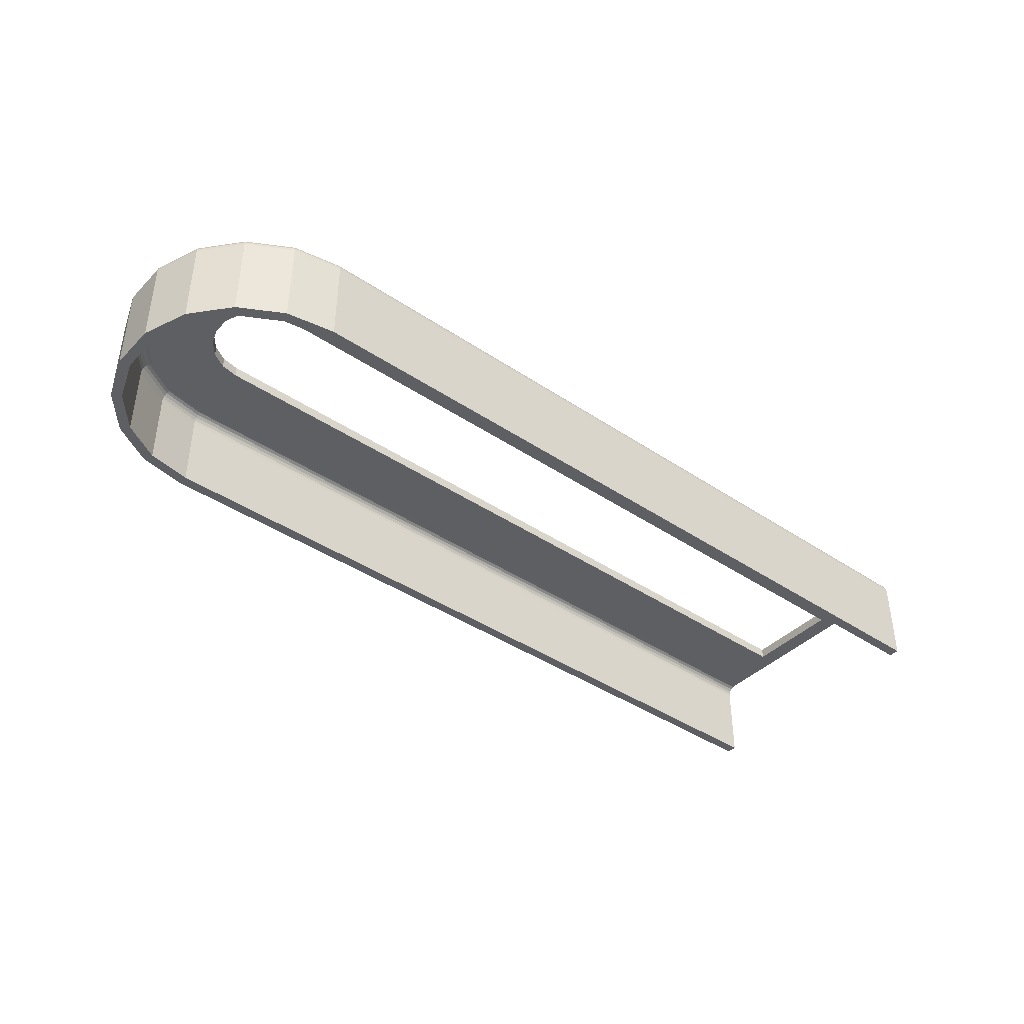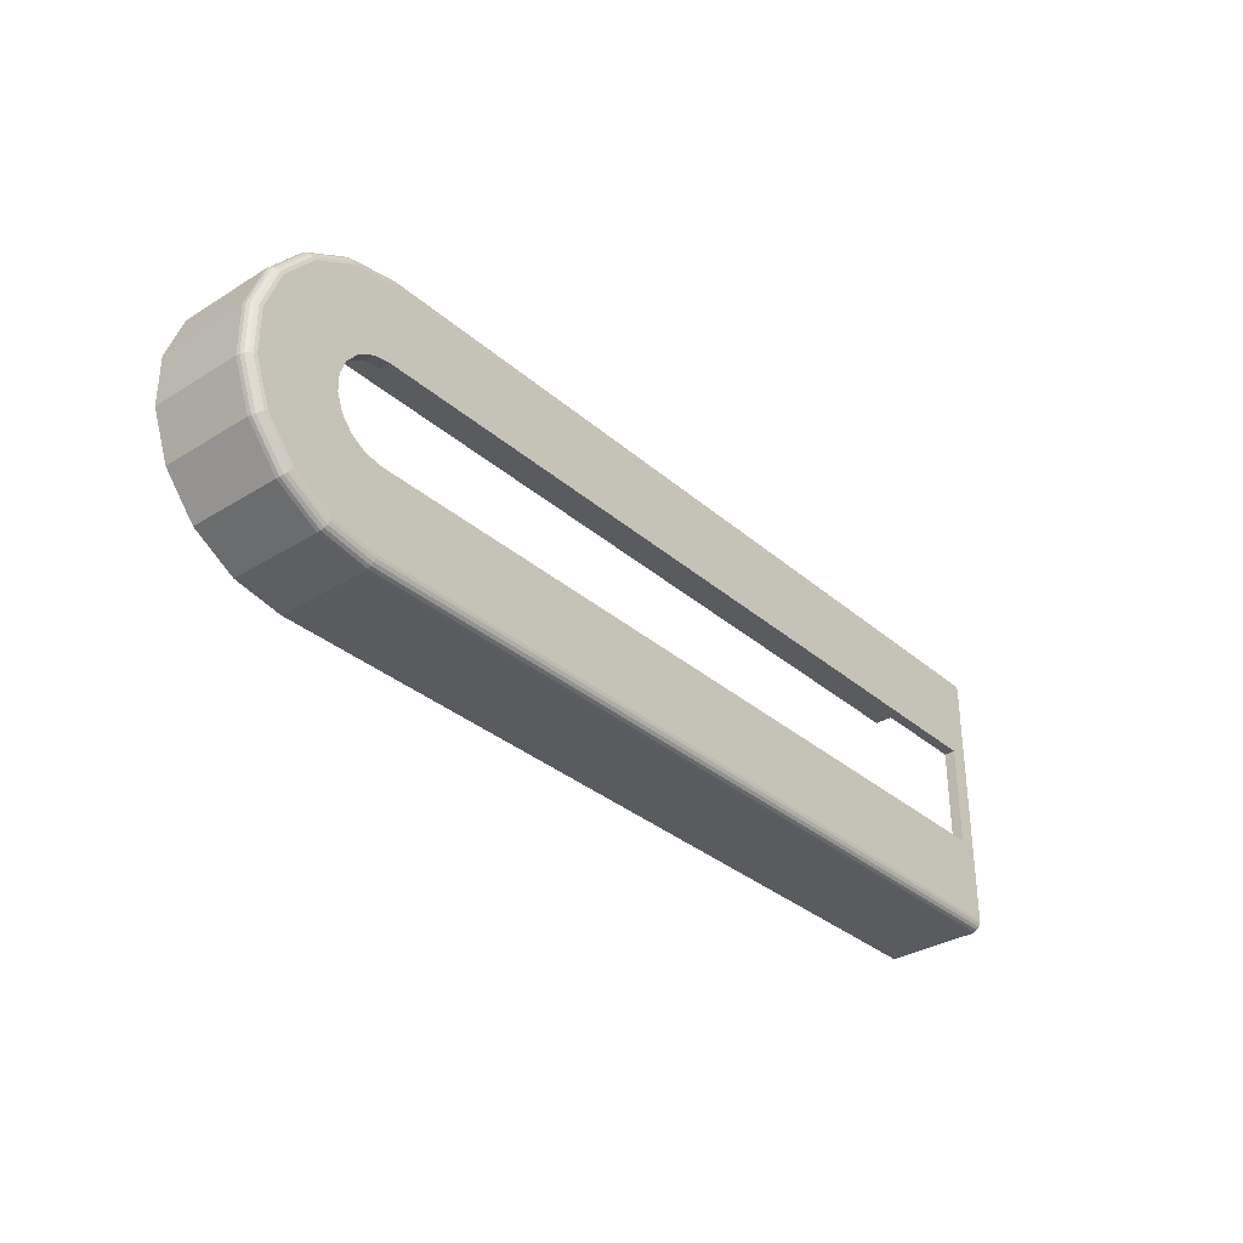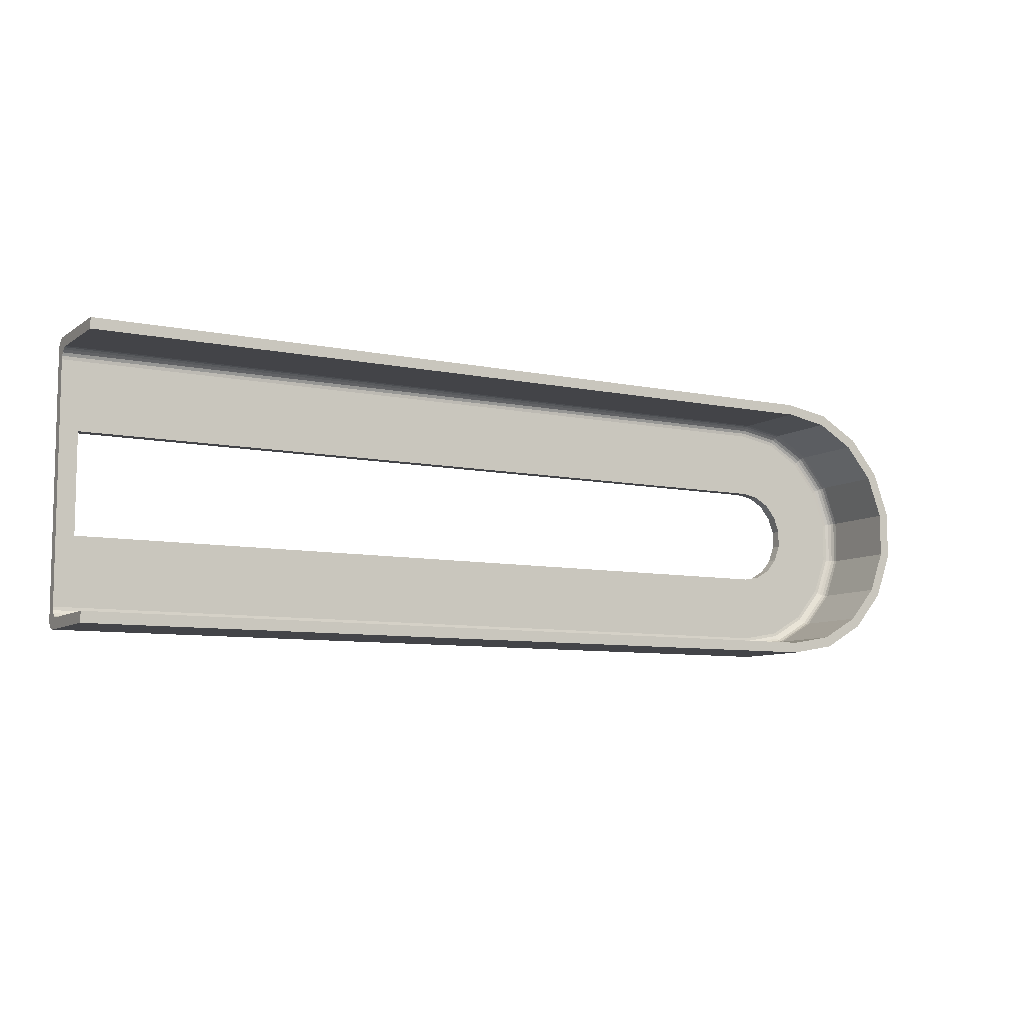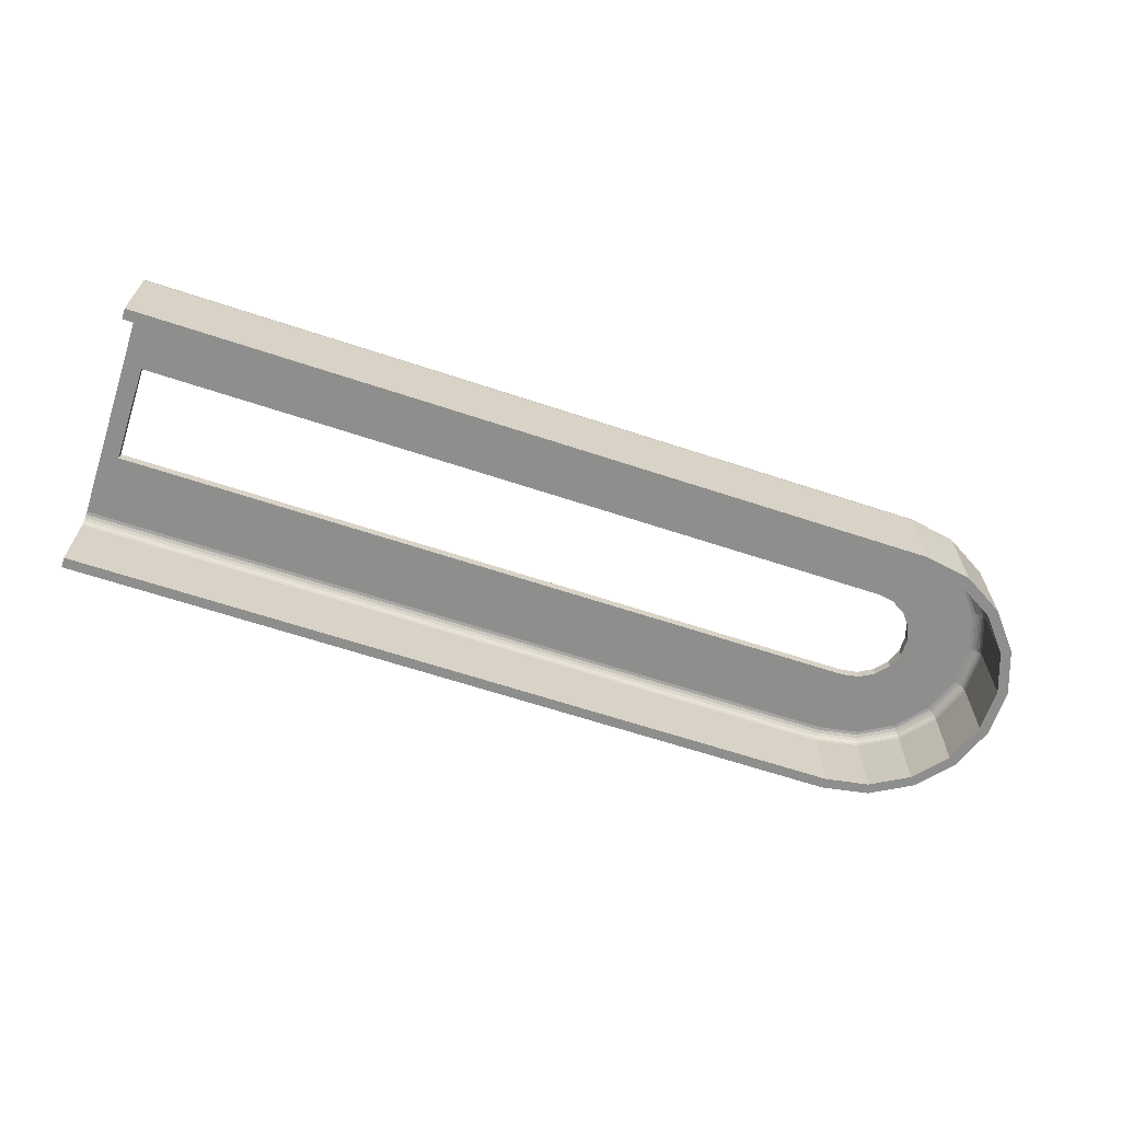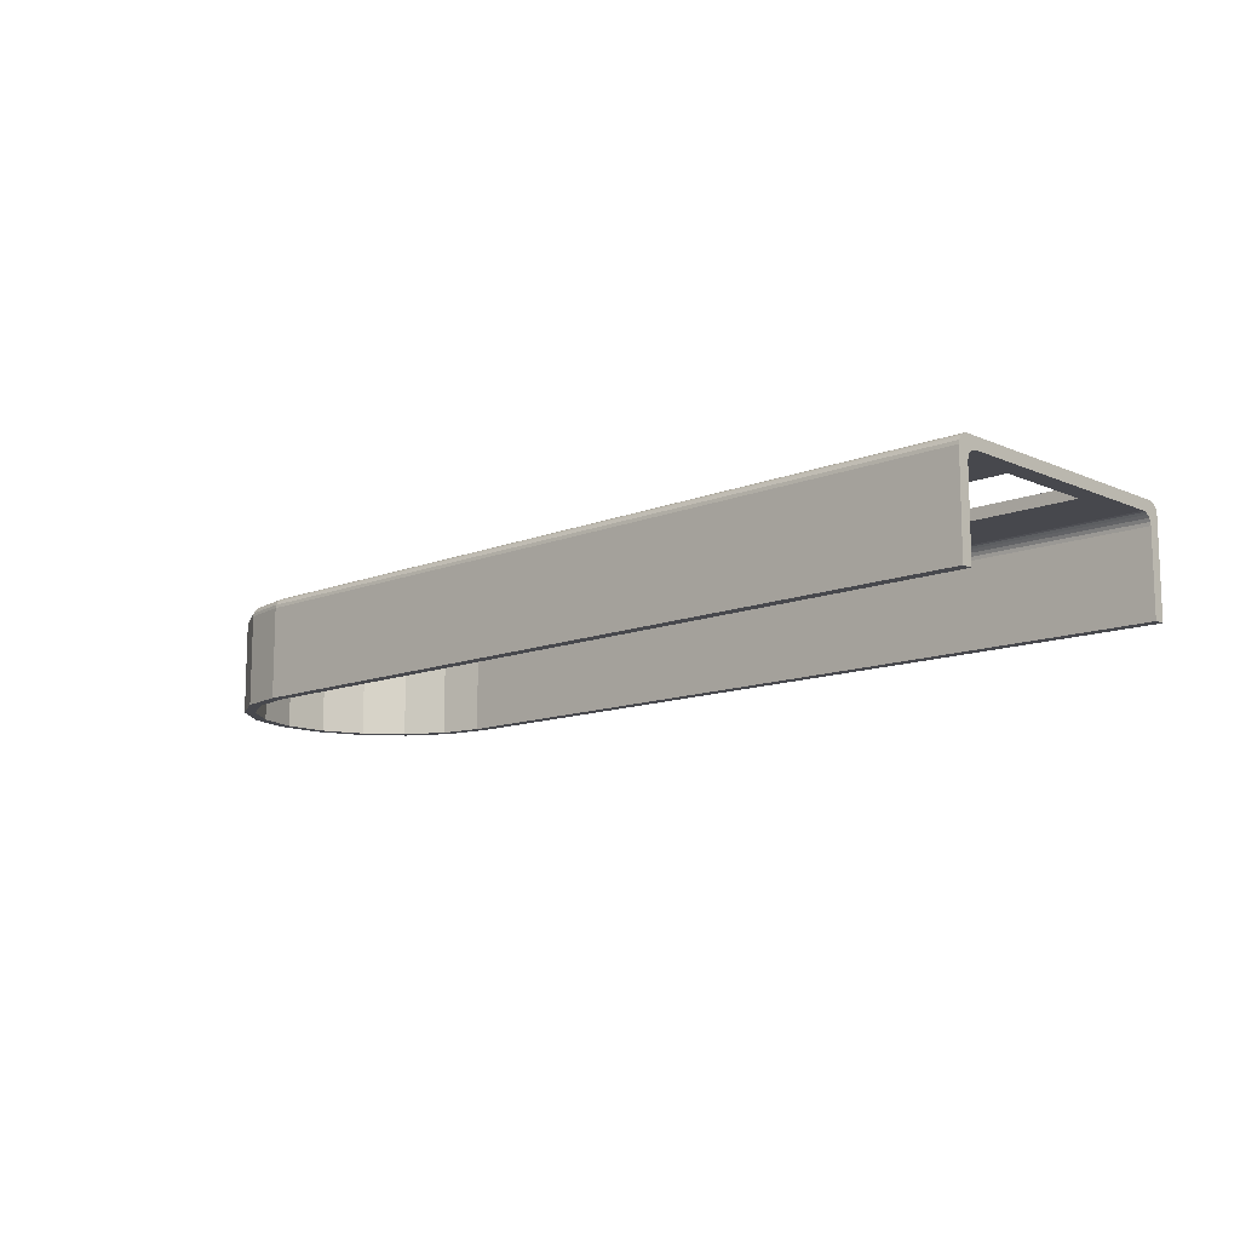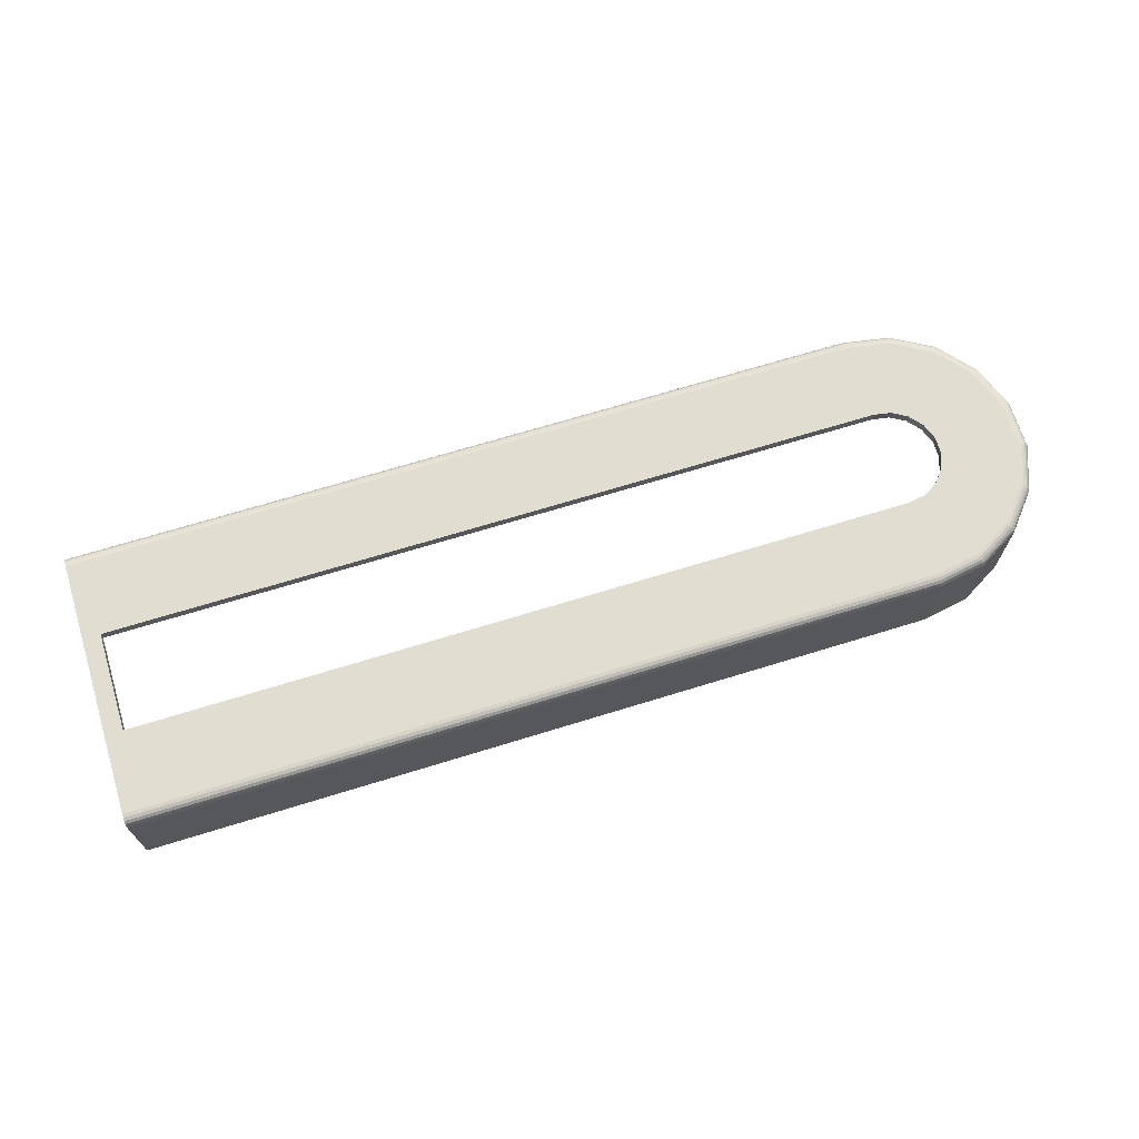
<metadata>
{"format":"obj","ext":"obj","renderer":"f3d","projection":"perspective","resolution":1024,"background":"white","views":[{"elev":-40.7,"azim":-39.5,"up":"+Z"},{"elev":-33.2,"azim":-49.6,"up":"+Y"},{"elev":-8.2,"azim":150.2,"up":"+Y"},{"elev":-64.8,"azim":161.6,"up":"+Z"},{"elev":-11.9,"azim":43.8,"up":"+Z"},{"elev":68.4,"azim":162.8,"up":"+Z"}]}
</metadata>
<code>
o Body
v 225 34.76 24.43
v 225 36.93 27.85
v 225 36 28
v 225 37.76 27.43
v 225 35.43 23.76
v 225 38.43 26.76
v 225 38.85 25.93
v 225 39 25
v 225 35.85 22.93
v 225 33.93 24.85
v 225 36 22
v 225 33 25
v 225 39 0
v 225 36 0
v 225 -33 25
v 225 -36 28
v 225 -33.93 24.85
v 225 -34.76 24.43
v 225 -36.93 27.85
v 225 -37.76 27.43
v 225 -38.43 26.76
v 225 -35.43 23.76
v 225 -38.85 25.93
v 225 -39 25
v 225 -36 22
v 225 -35.85 22.93
v 225 -39 0
v 225 -36 0
v -0 -36 0
v 0 -36 22
v 0 -35.85 22.93
v 0 -35.43 23.76
v 0 -34.76 24.43
v 0 -33.93 24.85
v 0 -33 25
v -0 -39 0
v -13.34 -36.65 0
v -12.31 -33.83 0
v -23.14 -27.58 0
v -25.07 -29.88 0
v -33.77 -19.5 0
v -31.18 -18 0
v -35.45 -6.251 0
v -38.41 -6.772 0
v -0 39 0
v -0 36 0
v -38.41 6.772 0
v -35.45 6.251 0
v -13.34 36.65 0
v -12.31 33.83 0
v -33.77 19.5 0
v -31.18 18 0
v -25.07 29.88 0
v -23.14 27.58 0
v 220 14 25
v 220 -14 25
v 0 -14 25
v -4.788 -13.16 25
v -11.29 -31.01 25
v -8.999 -10.72 25
v -21.21 -25.28 25
v -28.58 -16.5 25
v -12.12 -7 25
v -32.5 -5.73 25
v -13.79 -2.431 25
v 0 33 25
v -0 14 25
v -32.5 5.73 25
v -13.79 2.431 25
v -12.12 7 25
v -11.29 31.01 25
v -4.788 13.16 25
v -28.58 16.5 25
v -8.999 10.72 25
v -21.21 25.28 25
v 0 -39 25
v 0 35.85 22.93
v 0 36 22
v 0 35.43 23.76
v 0 34.76 24.43
v 0 33.93 24.85
v 0 -36.93 27.85
v 0 -36 28
v 0 -37.76 27.43
v 0 -38.43 26.76
v 0 -38.85 25.93
v 220 14 28
v 220 -14 28
v 0 -14 28
v -4.788 -13.16 28
v -12.31 -33.83 28
v -8.999 -10.72 28
v -23.14 -27.58 28
v -12.12 -7 28
v -31.18 -18 28
v -13.79 -2.431 28
v -35.45 -6.251 28
v 0 36 28
v -0 14 28
v -12.12 7 28
v -35.45 6.251 28
v -13.79 2.431 28
v -12.31 33.83 28
v -4.788 13.16 28
v -31.18 18 28
v -23.14 27.58 28
v -8.999 10.72 28
v 0 36.93 27.85
v 0 37.76 27.43
v 0 38.43 26.76
v 0 38.85 25.93
v 0 39 25
v -12.31 33.83 22
v -23.14 27.58 22
v -31.18 18 22
v -35.45 6.251 22
v -35.45 -6.251 22
v -31.18 -18 22
v -23.14 -27.58 22
v -12.31 -33.83 22
v -12.26 33.69 22.93
v -12.12 33.29 23.76
v -11.89 32.67 24.43
v -11.6 31.88 24.85
v -23.05 27.47 22.93
v -22.77 27.14 23.76
v -22.35 26.63 24.43
v -21.81 25.99 24.85
v -31.05 17.93 22.93
v -30.68 17.71 23.76
v -30.11 17.38 24.43
v -29.38 16.96 24.85
v -35.31 6.226 22.93
v -34.89 6.152 23.76
v -34.24 6.037 24.43
v -33.41 5.891 24.85
v -35.31 -6.226 22.93
v -34.89 -6.152 23.76
v -34.24 -6.037 24.43
v -33.41 -5.891 24.85
v -31.05 -17.93 22.93
v -30.68 -17.71 23.76
v -30.11 -17.38 24.43
v -29.38 -16.96 24.85
v -23.05 -27.47 22.93
v -22.77 -27.14 23.76
v -22.35 -26.63 24.43
v -21.81 -25.99 24.85
v -12.26 -33.69 22.93
v -12.12 -33.29 23.76
v -11.89 -32.67 24.43
v -11.6 -31.88 24.85
v -13.34 36.65 25
v -25.07 29.88 25
v -33.77 19.5 25
v -38.41 6.772 25
v -38.41 -6.772 25
v -33.77 -19.5 25
v -25.07 -29.88 25
v -13.34 -36.65 25
v -12.63 -34.7 27.85
v -12.92 -35.49 27.43
v -13.14 -36.11 26.76
v -13.29 -36.51 25.93
v -23.74 -28.29 27.85
v -24.27 -28.93 27.43
v -24.7 -29.44 26.76
v -24.97 -29.76 25.93
v -31.98 -18.46 27.85
v -32.7 -18.88 27.43
v -33.28 -19.21 26.76
v -33.65 -19.43 25.93
v -36.37 -6.412 27.85
v -37.19 -6.558 27.43
v -37.84 -6.673 26.76
v -38.26 -6.747 25.93
v -36.37 6.412 27.85
v -37.19 6.558 27.43
v -37.84 6.673 26.76
v -38.26 6.747 25.93
v -31.98 18.46 27.85
v -32.7 18.88 27.43
v -33.28 19.21 26.76
v -33.65 19.43 25.93
v -23.74 28.29 27.85
v -24.27 28.93 27.43
v -24.7 29.44 26.76
v -24.97 29.76 25.93
v -12.63 34.7 27.85
v -12.92 35.49 27.43
v -13.14 36.11 26.76
v -13.29 36.51 25.93
f 1 2 3
f 1 4 2
f 5 6 4
f 5 7 6
f 5 8 7
f 5 4 1
f 9 8 5
f 10 1 3
f 11 8 9
f 12 10 3
f 13 8 11
f 14 13 11
f 15 3 16
f 15 12 3
f 17 15 16
f 18 16 19
f 18 17 16
f 20 18 19
f 21 22 18
f 21 18 20
f 23 22 21
f 24 25 26
f 24 26 22
f 24 22 23
f 27 28 25
f 27 25 24
f 28 29 25
f 25 29 30
f 26 30 31
f 26 25 30
f 22 31 32
f 22 26 31
f 18 32 33
f 18 22 32
f 17 33 34
f 17 18 33
f 15 34 35
f 15 17 34
f 29 28 27
f 29 27 36
f 37 29 36
f 38 29 37
f 39 37 40
f 39 38 37
f 41 42 39
f 41 39 40
f 43 42 41
f 44 43 41
f 45 13 14
f 45 14 46
f 47 48 43
f 47 43 44
f 49 46 50
f 49 45 46
f 51 52 48
f 51 48 47
f 53 50 54
f 53 54 52
f 53 49 50
f 53 52 51
f 55 15 56
f 12 15 55
f 35 56 15
f 57 56 35
f 58 35 59
f 58 57 35
f 60 59 61
f 60 58 59
f 62 63 60
f 62 60 61
f 64 65 63
f 64 63 62
f 66 55 67
f 66 12 55
f 68 69 65
f 68 70 69
f 68 65 64
f 71 67 72
f 71 66 67
f 73 74 70
f 73 70 68
f 75 72 74
f 75 71 72
f 75 74 73
f 36 27 24
f 36 24 76
f 77 11 9
f 77 78 11
f 79 9 5
f 79 77 9
f 80 5 1
f 80 79 5
f 81 1 10
f 81 10 12
f 81 80 1
f 66 81 12
f 16 82 19
f 19 82 20
f 83 82 16
f 20 84 21
f 82 84 20
f 21 85 23
f 84 85 21
f 23 86 24
f 85 86 23
f 86 76 24
f 46 14 78
f 78 14 11
f 16 87 88
f 16 3 87
f 88 83 16
f 88 89 83
f 83 90 91
f 89 90 83
f 91 92 93
f 90 92 91
f 92 94 93
f 94 95 93
f 96 97 94
f 94 97 95
f 87 98 99
f 3 98 87
f 100 101 102
f 102 101 96
f 96 101 97
f 99 103 104
f 98 103 99
f 100 105 101
f 104 106 107
f 107 106 100
f 100 106 105
f 103 106 104
f 98 2 108
f 108 2 109
f 3 2 98
f 109 4 110
f 2 4 109
f 110 6 111
f 4 6 110
f 111 7 112
f 6 7 111
f 7 8 112
f 13 45 112
f 13 112 8
f 46 78 113
f 50 113 114
f 50 46 113
f 54 114 115
f 54 50 114
f 52 54 115
f 48 115 116
f 48 116 117
f 48 52 115
f 43 48 117
f 42 117 118
f 42 118 119
f 42 43 117
f 39 42 119
f 38 119 120
f 38 120 30
f 38 39 119
f 29 38 30
f 77 121 78
f 78 121 113
f 79 122 77
f 77 122 121
f 80 123 79
f 79 123 122
f 81 124 80
f 66 124 81
f 71 124 66
f 80 124 123
f 113 125 114
f 121 125 113
f 122 126 121
f 121 126 125
f 122 127 126
f 123 127 122
f 75 128 71
f 73 128 75
f 71 128 124
f 124 128 123
f 123 128 127
f 114 129 115
f 125 129 114
f 126 130 125
f 125 130 129
f 126 131 130
f 127 131 126
f 73 132 128
f 127 132 131
f 128 132 127
f 115 133 116
f 129 133 115
f 131 134 130
f 130 134 129
f 129 134 133
f 131 135 134
f 68 136 73
f 73 136 132
f 132 136 131
f 131 136 135
f 116 137 117
f 133 137 116
f 133 138 137
f 134 138 133
f 134 139 138
f 135 139 134
f 136 140 135
f 64 140 68
f 62 140 64
f 135 140 139
f 68 140 136
f 117 141 118
f 137 141 117
f 138 142 137
f 137 142 141
f 139 142 138
f 139 143 142
f 62 144 140
f 139 144 143
f 140 144 139
f 118 145 119
f 141 145 118
f 142 145 141
f 142 146 145
f 143 147 142
f 142 147 146
f 62 148 144
f 144 148 143
f 61 148 62
f 143 148 147
f 119 149 120
f 120 149 30
f 30 149 31
f 145 149 119
f 31 150 32
f 32 150 33
f 146 150 145
f 145 150 149
f 149 150 31
f 147 151 146
f 150 151 33
f 146 151 150
f 33 152 34
f 34 152 35
f 59 152 61
f 35 152 59
f 61 152 148
f 148 152 147
f 151 152 33
f 147 152 151
f 112 45 153
f 153 49 154
f 45 49 153
f 154 53 155
f 49 53 154
f 155 51 156
f 53 51 155
f 51 47 156
f 157 44 158
f 156 44 157
f 47 44 156
f 44 41 158
f 158 40 159
f 41 40 158
f 159 37 160
f 40 37 159
f 160 36 76
f 37 36 160
f 72 67 99
f 72 99 104
f 74 104 107
f 74 72 104
f 70 107 100
f 70 74 107
f 69 100 102
f 69 70 100
f 65 102 96
f 65 69 102
f 63 96 94
f 63 65 96
f 60 94 92
f 60 63 94
f 58 92 90
f 58 60 92
f 57 90 89
f 57 58 90
f 67 55 99
f 99 55 87
f 55 88 87
f 55 56 88
f 56 57 88
f 88 57 89
f 112 153 111
f 161 82 83
f 161 83 91
f 162 84 82
f 162 82 161
f 163 85 84
f 163 84 162
f 164 86 85
f 164 76 86
f 164 160 76
f 164 159 160
f 164 85 163
f 165 91 93
f 165 161 91
f 166 161 165
f 166 162 161
f 167 163 162
f 167 162 166
f 168 158 159
f 168 159 164
f 168 164 163
f 168 163 167
f 169 93 95
f 169 166 165
f 169 165 93
f 170 166 169
f 171 166 170
f 171 168 167
f 171 167 166
f 172 168 171
f 172 158 168
f 173 95 97
f 173 169 95
f 174 170 169
f 174 169 173
f 175 170 174
f 175 171 170
f 176 157 158
f 176 158 172
f 176 172 171
f 176 171 175
f 177 97 101
f 177 173 97
f 177 174 173
f 178 174 177
f 178 175 174
f 179 175 178
f 180 175 179
f 180 156 157
f 180 157 176
f 180 176 175
f 181 101 105
f 181 177 101
f 182 177 181
f 182 178 177
f 183 180 179
f 183 178 182
f 183 179 178
f 184 156 180
f 184 180 183
f 184 155 156
f 184 154 155
f 185 105 106
f 185 182 181
f 185 181 105
f 186 182 185
f 187 182 186
f 187 183 182
f 188 184 183
f 188 154 184
f 188 183 187
f 189 106 103
f 189 103 98
f 189 98 108
f 189 185 106
f 190 108 109
f 190 109 110
f 190 186 185
f 190 189 108
f 190 185 189
f 191 187 186
f 191 190 110
f 191 186 190
f 192 110 111
f 192 187 191
f 192 153 154
f 192 154 188
f 192 188 187
f 192 191 110
f 192 111 153

</code>
